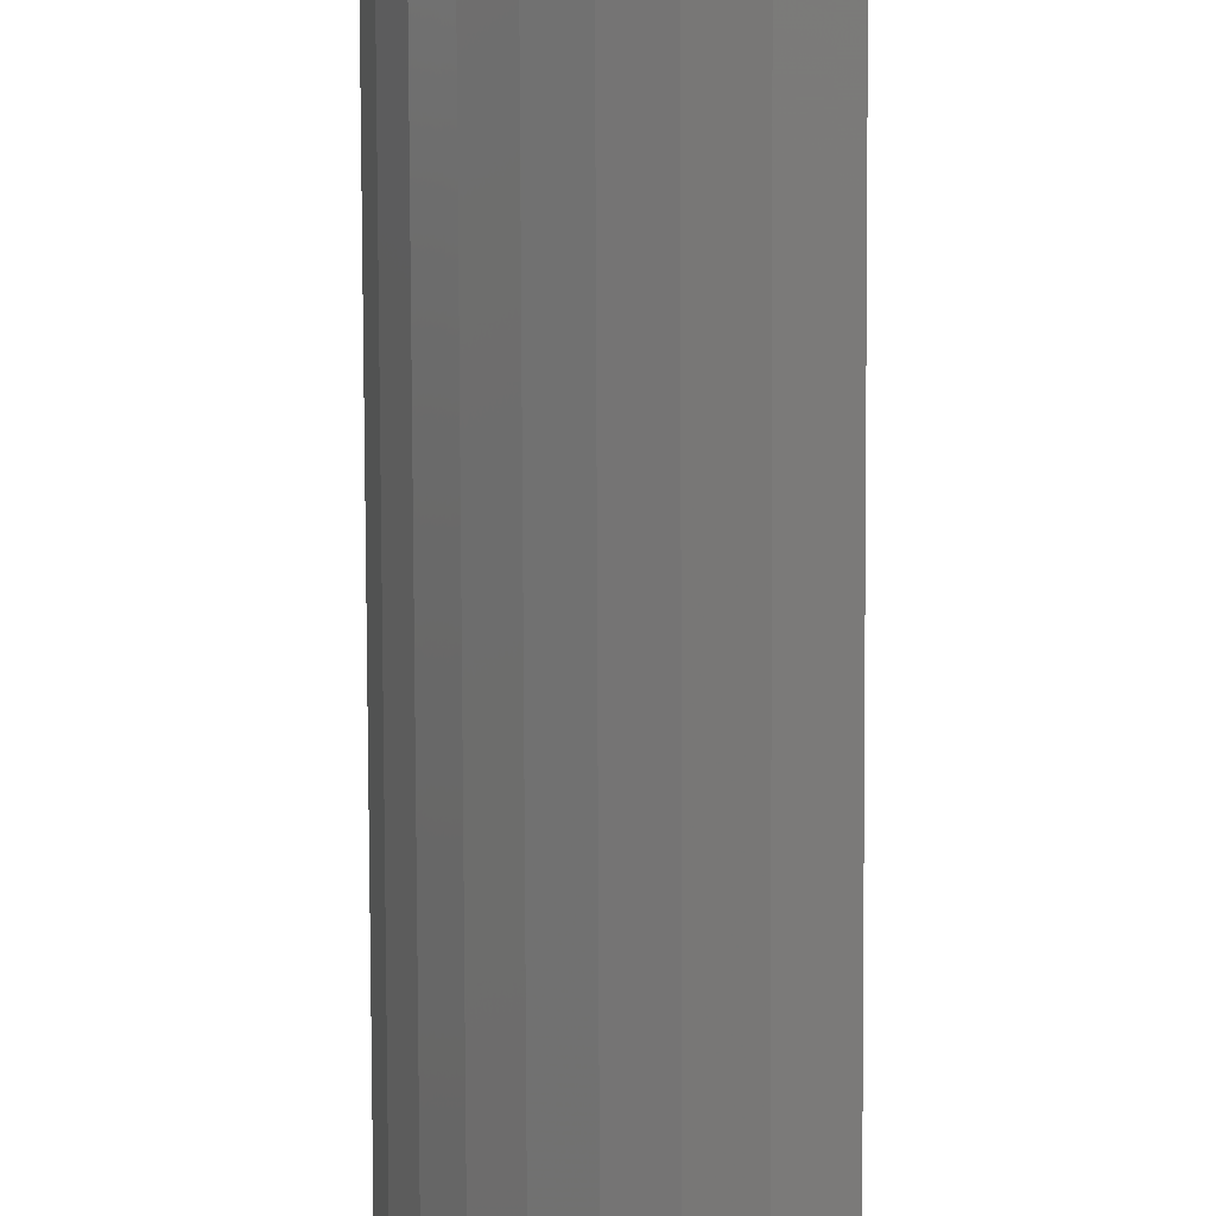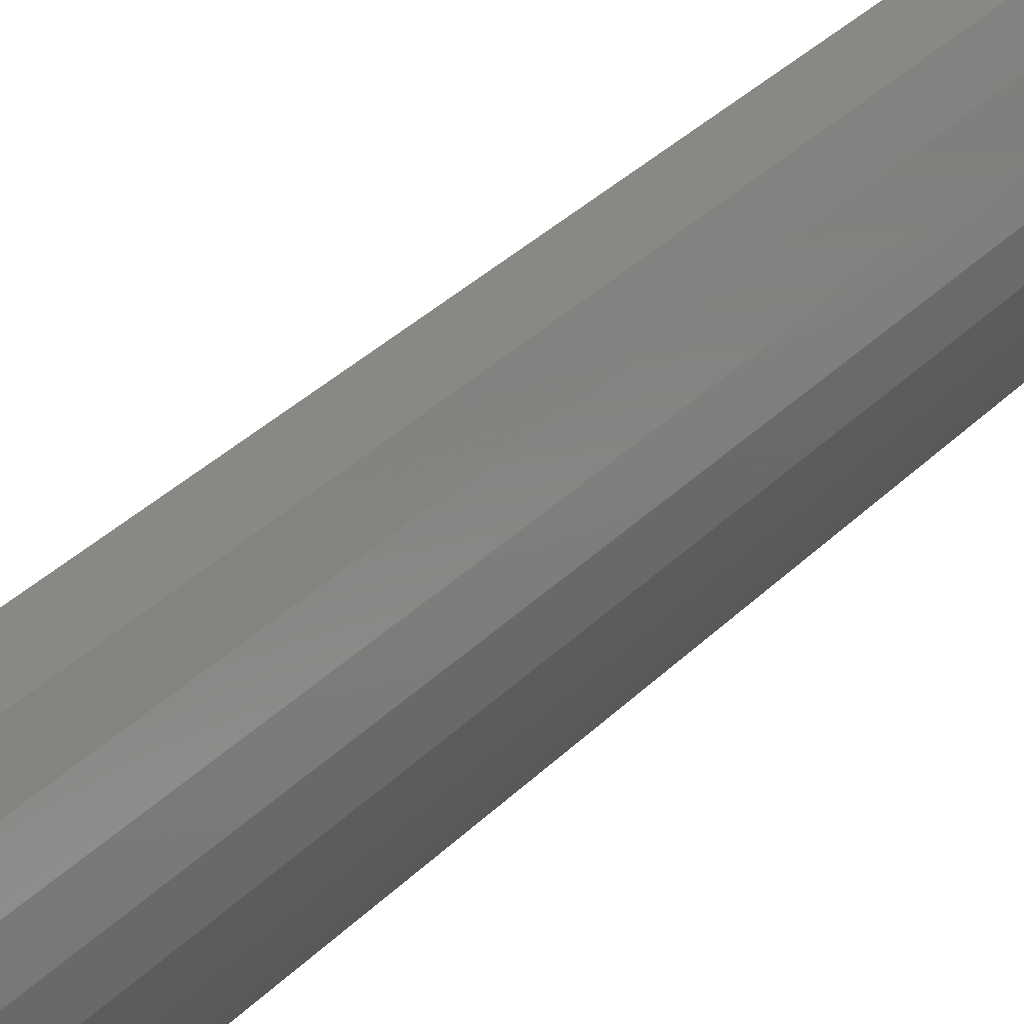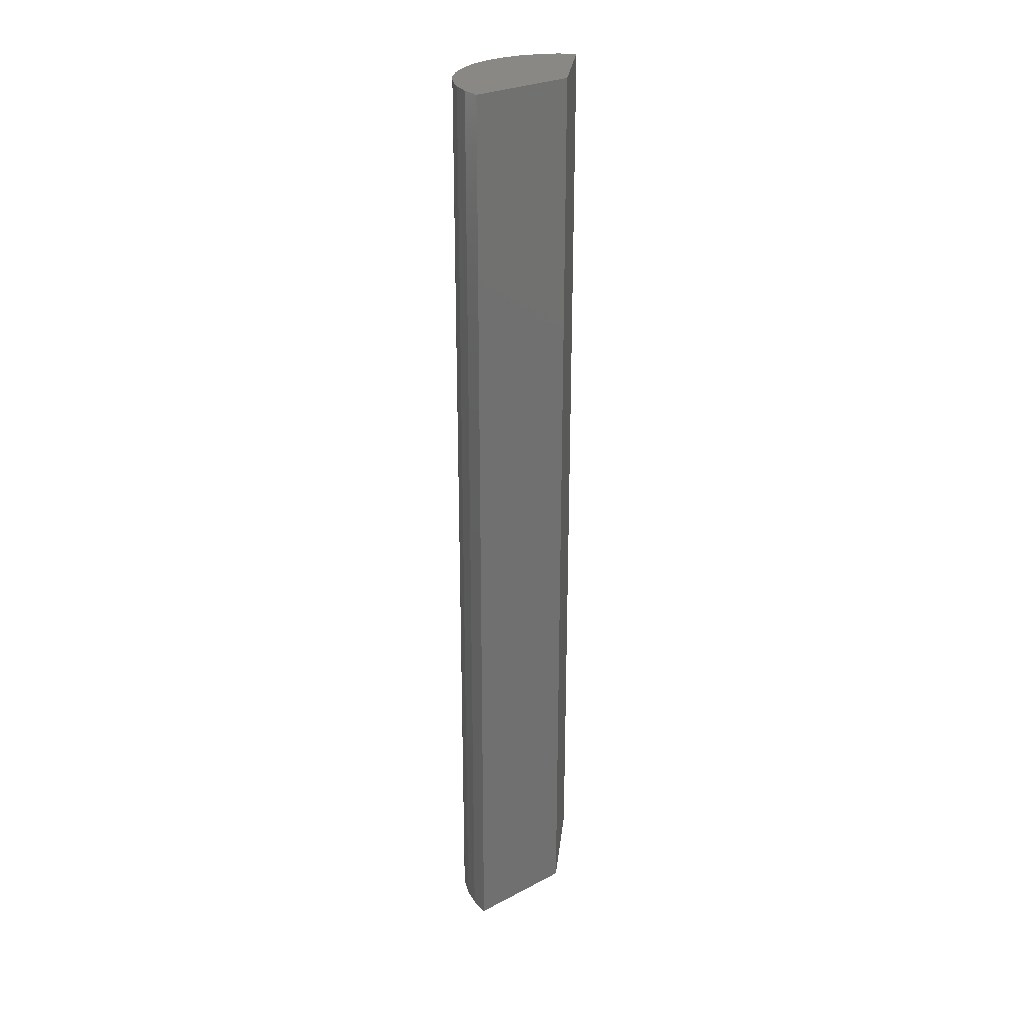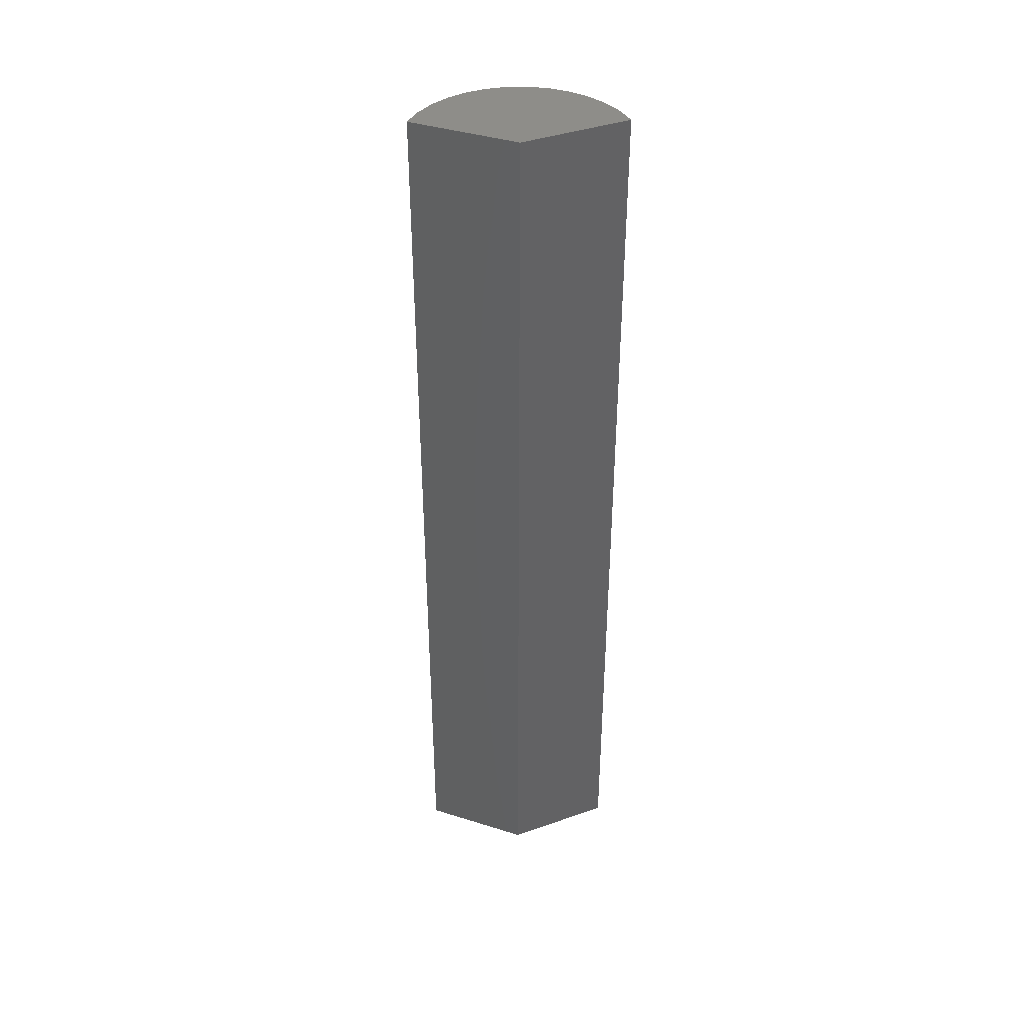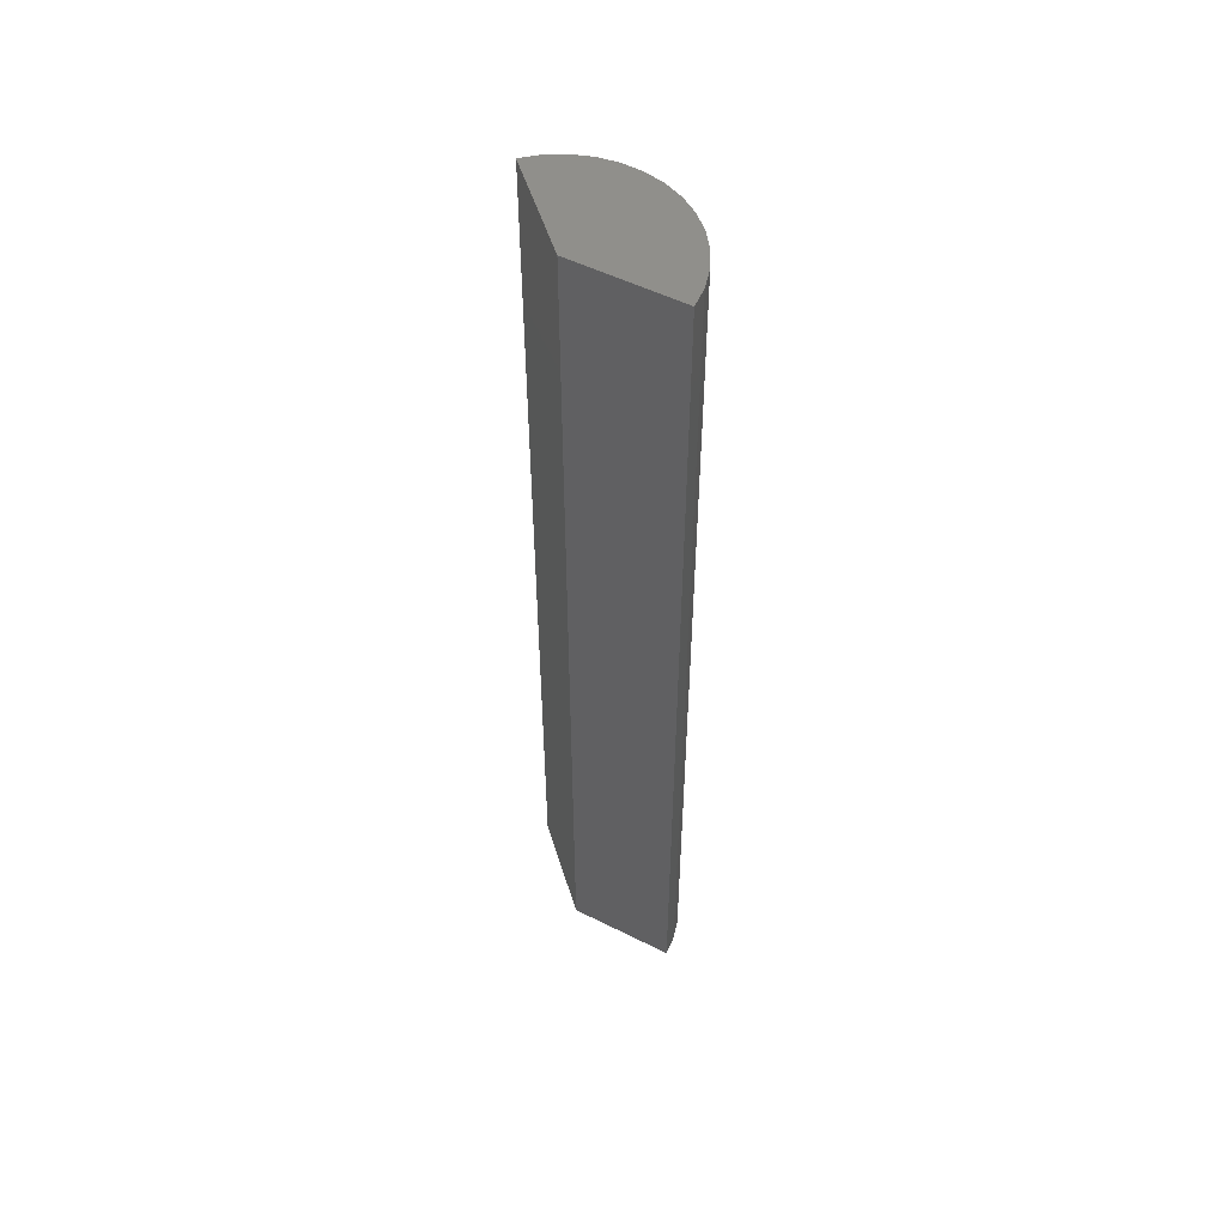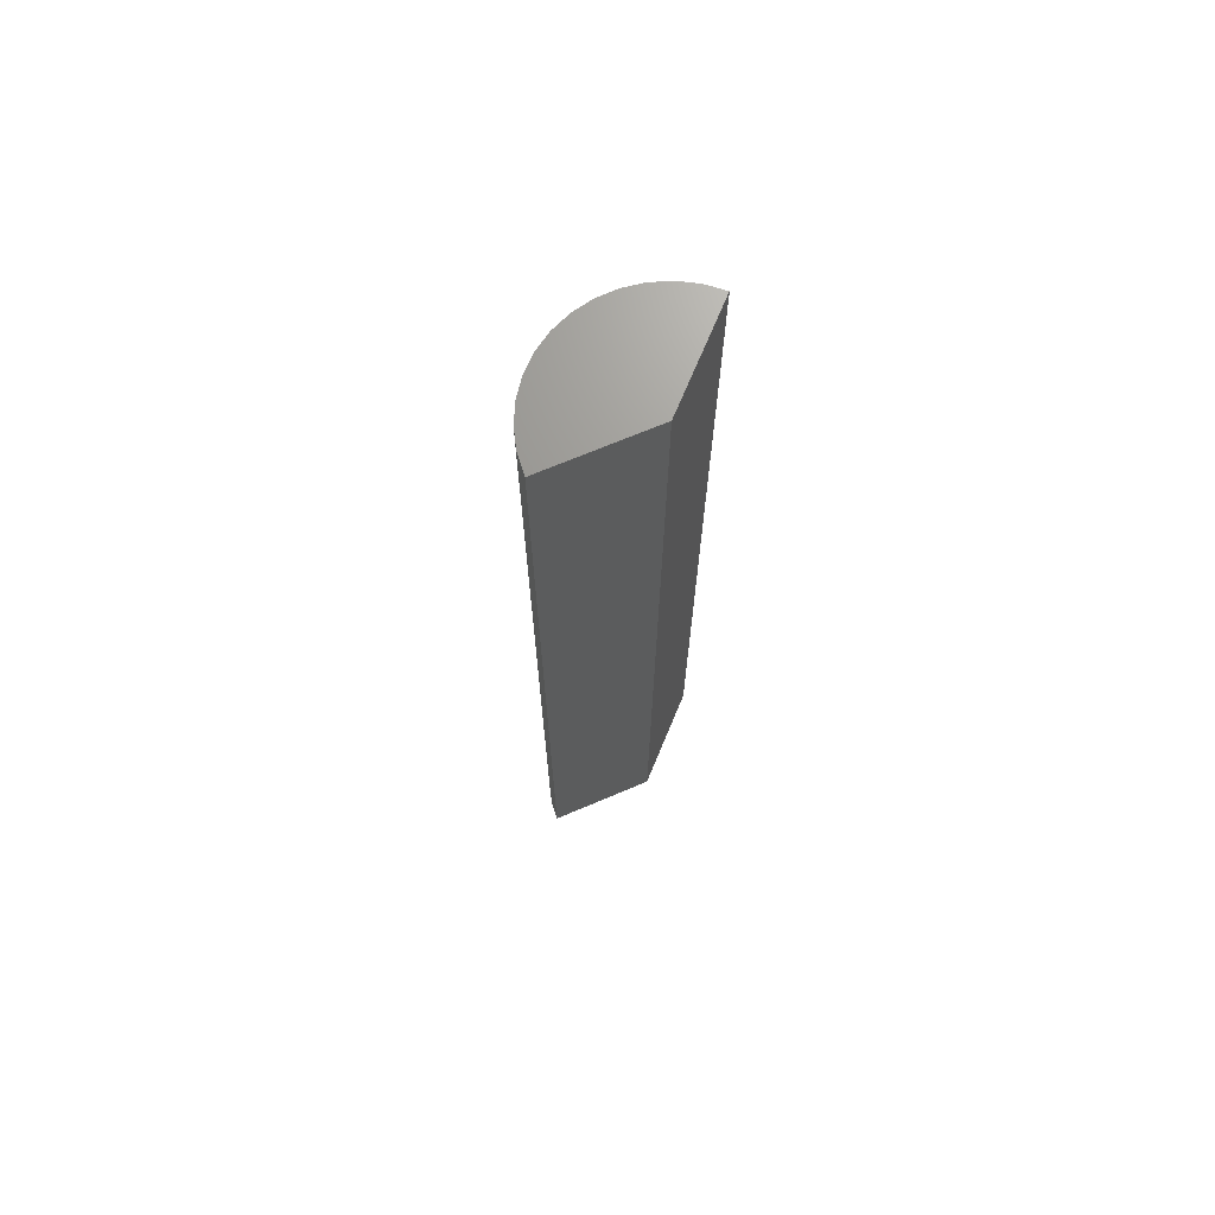
<metadata>
{"format":"stl","ext":"stl","renderer":"f3d","projection":"perspective","resolution":1024,"background":"white","views":[{"elev":-74.7,"azim":-179.8,"up":"+Y"},{"elev":25.9,"azim":30.4,"up":"+Y"},{"elev":26.7,"azim":-173.5,"up":"+Z"},{"elev":39.9,"azim":-113.3,"up":"+Z"},{"elev":52.6,"azim":-61.7,"up":"+Z"},{"elev":69.9,"azim":-157.4,"up":"+Z"}]}
</metadata>
<code>
# stl→obj: 30 verts, 56 faces
v 0.1217 0.1414 -0.75
v 1.181e-33 0.01743 -0.75
v 0.1217 0.1414 0.75
v -1.665e-16 0.01743 0.75
v 0 -0.1562 -0.75
v -1.665e-16 -0.1562 0.75
v 0.1421 0.1173 -0.75
v 0.1421 0.1173 0.75
v 0.1578 0.08995 -0.75
v 0.1578 0.08995 0.75
v 0.1683 0.0602 -0.75
v 0.1683 0.0602 0.75
v 0.1733 0.02903 -0.75
v 0.1733 0.02903 0.75
v 0.1725 -0.00252 -0.75
v 0.1725 -0.00252 0.75
v 0.1661 -0.03341 -0.75
v 0.1661 -0.03341 0.75
v 0.1541 -0.06262 -0.75
v 0.1541 -0.06262 0.75
v 0.1371 -0.08919 -0.75
v 0.1371 -0.08919 0.75
v 0.1155 -0.1122 -0.75
v 0.1155 -0.1122 0.75
v 0.09017 -0.131 -0.75
v 0.09017 -0.131 0.75
v 0.06182 -0.1449 -0.75
v 0.06182 -0.1449 0.75
v 0.03143 -0.1534 -0.75
v 0.03143 -0.1534 0.75
f 1 2 3
f 3 2 4
f 5 6 2
f 2 6 4
f 1 3 7
f 7 3 8
f 7 8 9
f 9 8 10
f 9 10 11
f 11 10 12
f 11 12 13
f 13 12 14
f 13 14 15
f 15 14 16
f 15 16 17
f 17 16 18
f 17 18 19
f 19 18 20
f 19 20 21
f 21 20 22
f 21 22 23
f 23 22 24
f 23 24 25
f 25 24 26
f 25 26 27
f 27 26 28
f 27 28 29
f 29 28 30
f 29 30 5
f 5 30 6
f 4 6 30
f 4 30 28
f 4 28 26
f 4 26 24
f 4 24 22
f 4 22 20
f 4 20 18
f 4 18 16
f 4 16 14
f 4 14 12
f 4 12 10
f 4 10 8
f 4 8 3
f 2 1 7
f 2 7 9
f 2 9 11
f 2 11 13
f 2 13 15
f 2 15 17
f 2 17 19
f 2 19 21
f 2 21 23
f 2 23 25
f 2 25 27
f 2 27 29
f 2 29 5

</code>
